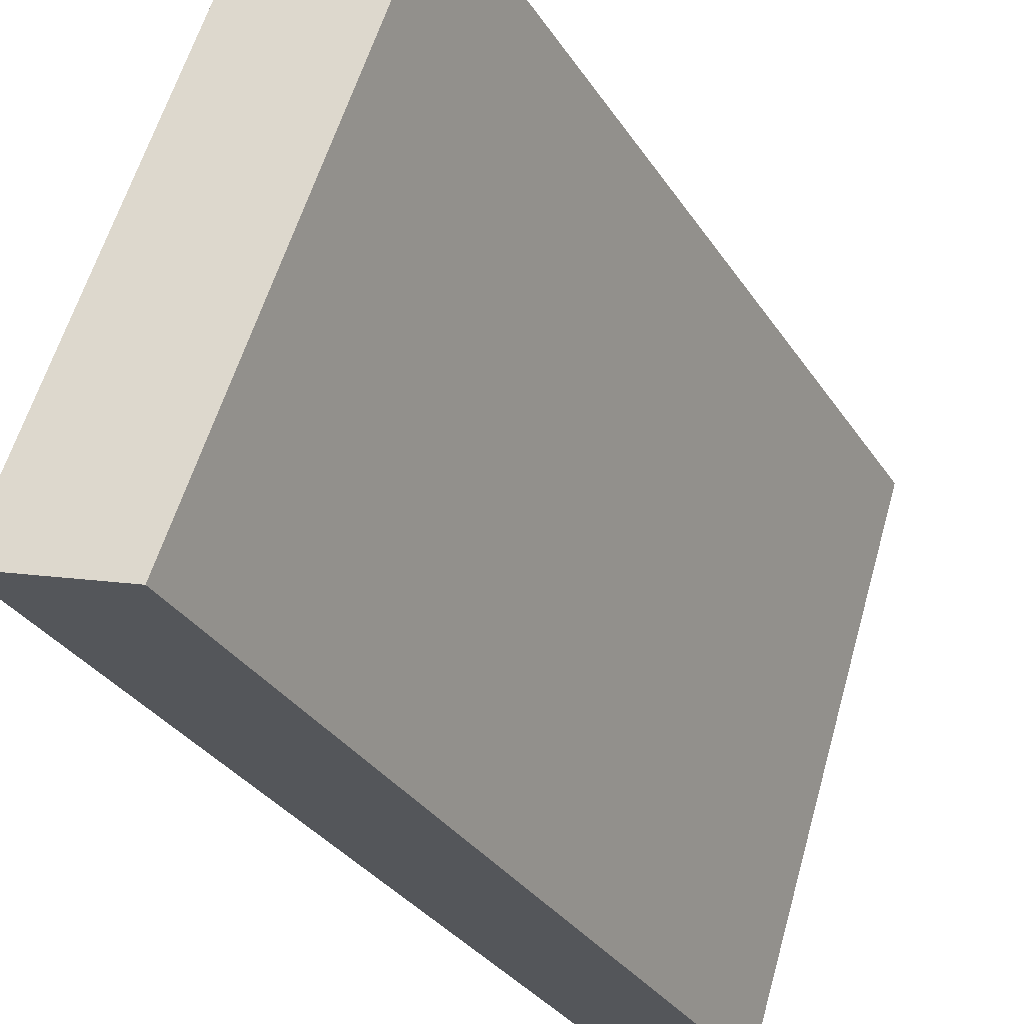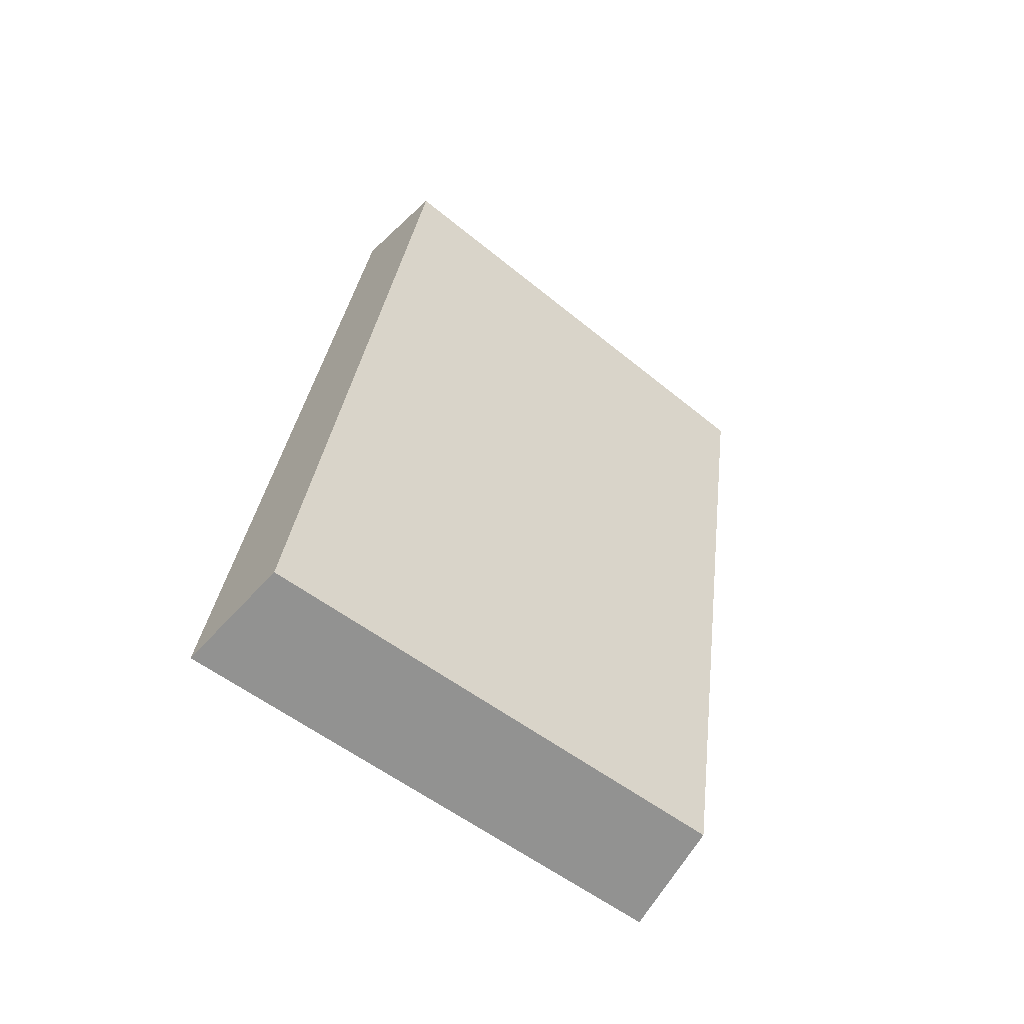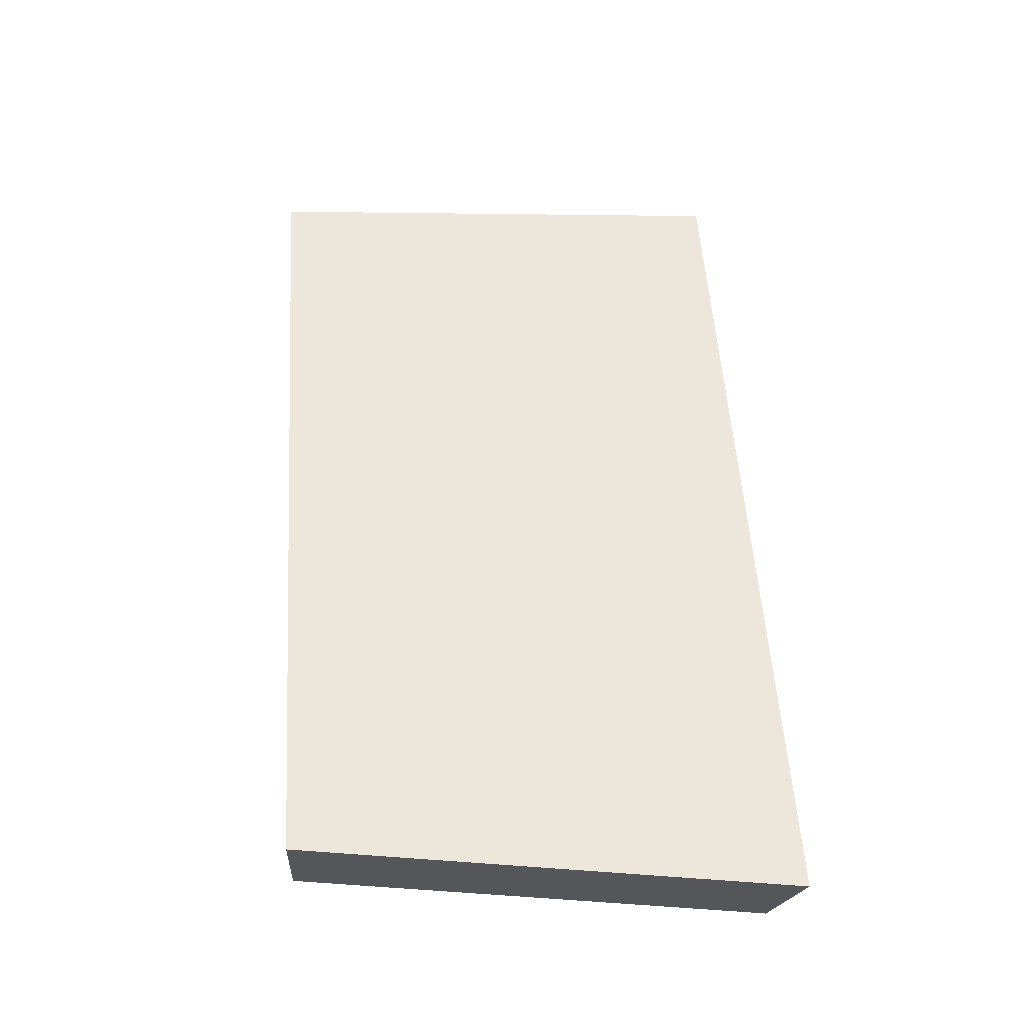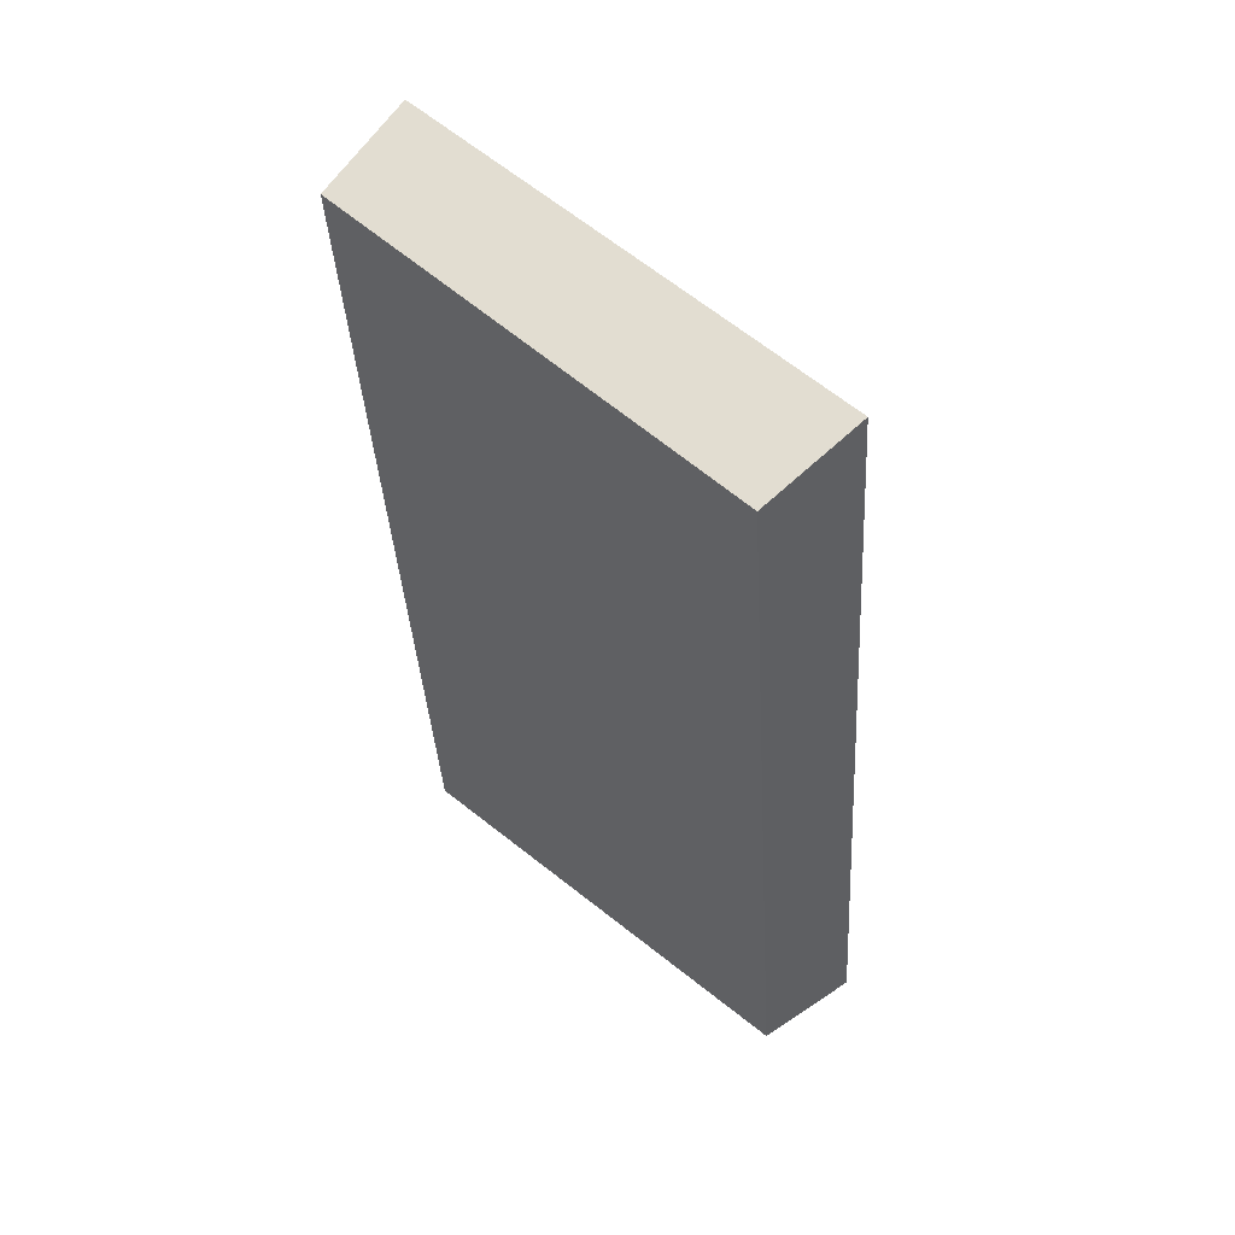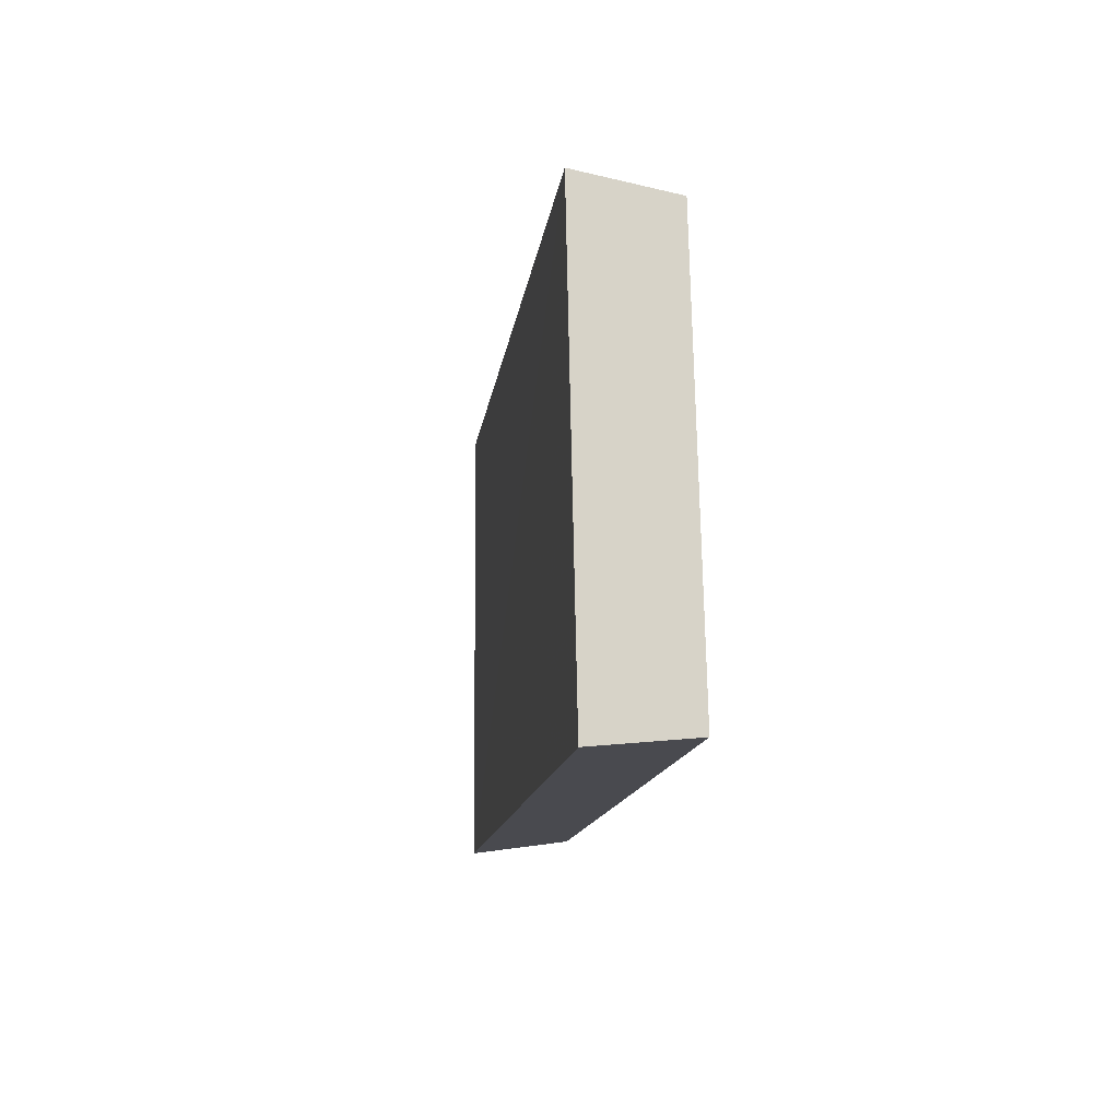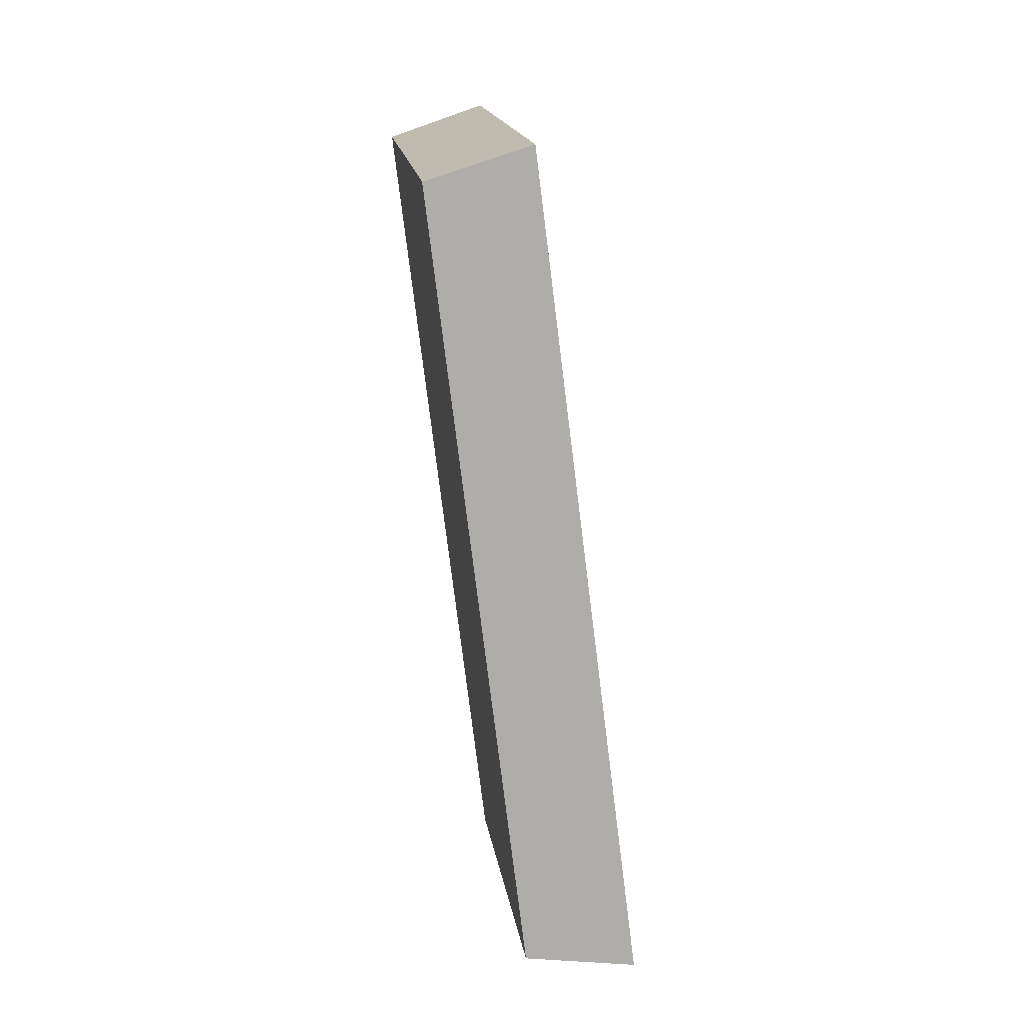
<metadata>
{"format":"obj","ext":"obj","renderer":"f3d","projection":"perspective","resolution":1024,"background":"white","views":[{"elev":-29.2,"azim":33.7,"up":"+Y"},{"elev":-63.6,"azim":34.2,"up":"+Z"},{"elev":-29.6,"azim":-117.4,"up":"+Z"},{"elev":44.4,"azim":115.4,"up":"+Z"},{"elev":79.4,"azim":-19.4,"up":"+Z"},{"elev":9.6,"azim":154.9,"up":"+Z"}]}
</metadata>
<code>
v 2.009 0.125 2.492
v 2.007 0.125 2.477
v 2.01 0.1327 2.477
v 2.011 0.1327 2.491
v 2.008 0.1335 2.477
v 2.01 0.1327 2.477
v 2.007 0.125 2.477
v 2.005 0.1254 2.477
v 2.01 0.1335 2.491
v 2.011 0.1327 2.491
v 2.01 0.1327 2.477
v 2.008 0.1335 2.477
v 2.005 0.1254 2.477
v 2.007 0.125 2.477
v 2.009 0.125 2.492
v 2.007 0.1254 2.492
v 2.007 0.1254 2.492
v 2.009 0.125 2.492
v 2.011 0.1327 2.491
v 2.01 0.1335 2.491
v 2.01 0.1335 2.491
v 2.008 0.1335 2.477
v 2.005 0.1254 2.477
v 2.007 0.1254 2.492
f 1 2 3
f 1 3 4
f 5 6 7
f 5 7 8
f 9 10 11
f 9 11 12
f 13 14 15
f 13 15 16
f 17 18 19
f 17 19 20
f 21 22 23
f 21 23 24

</code>
